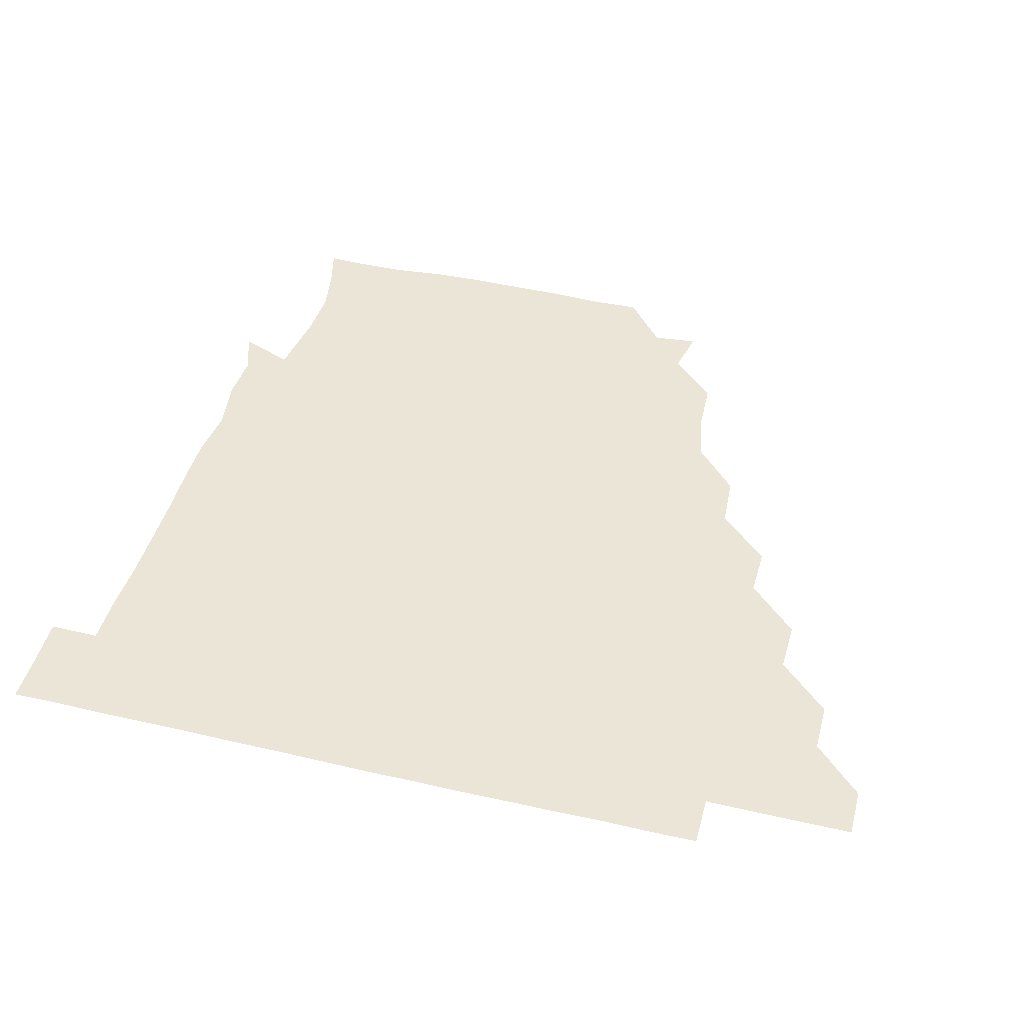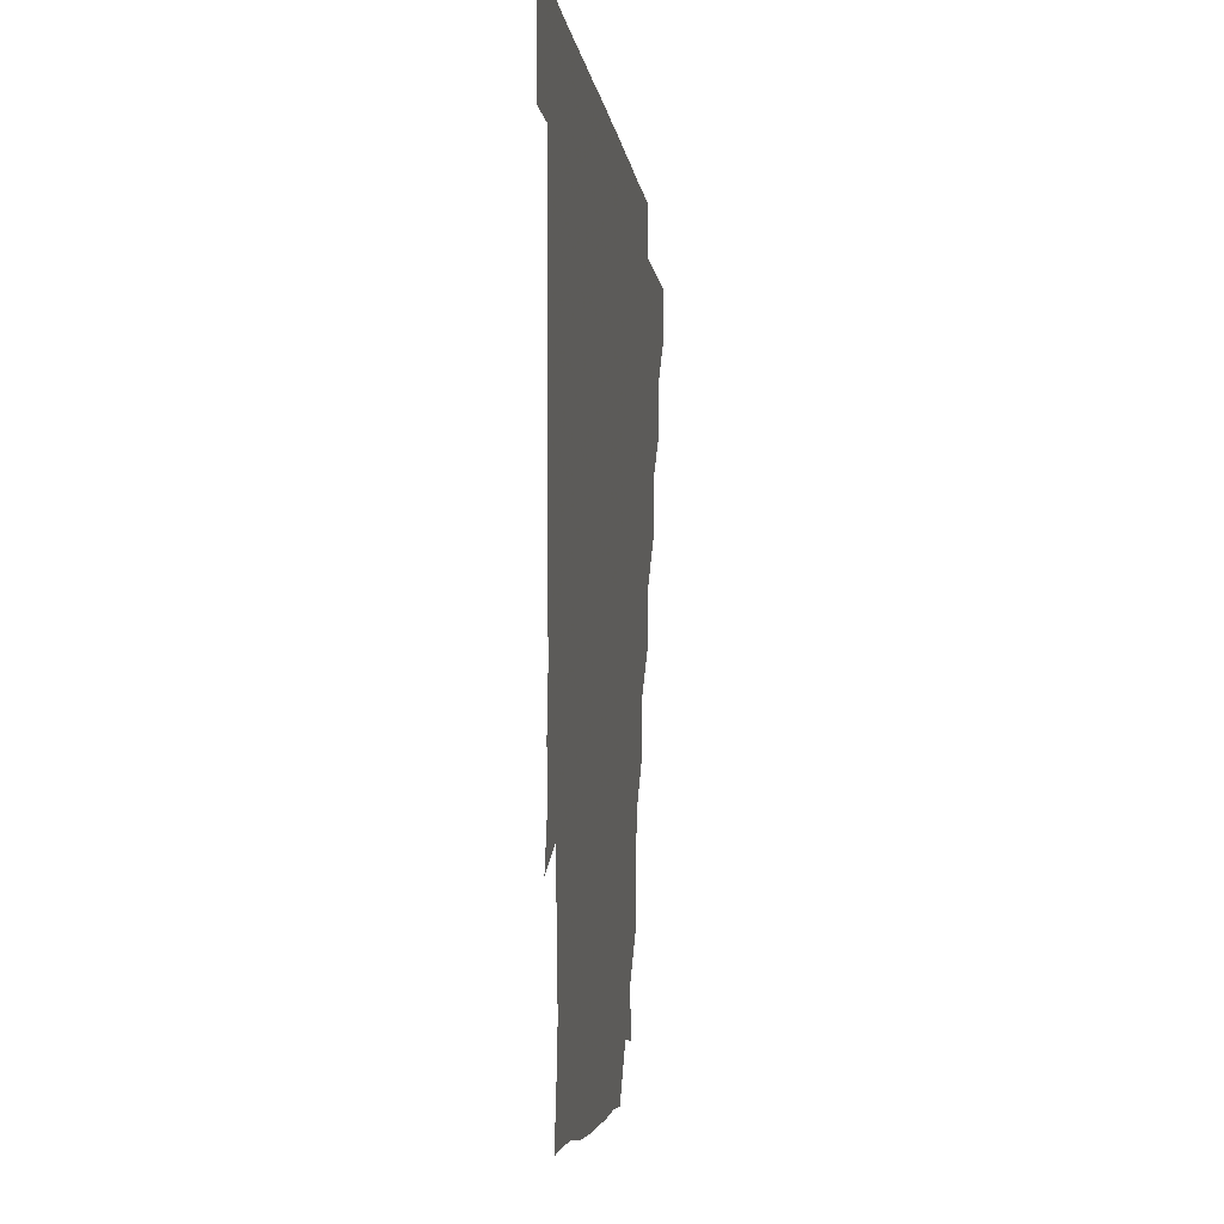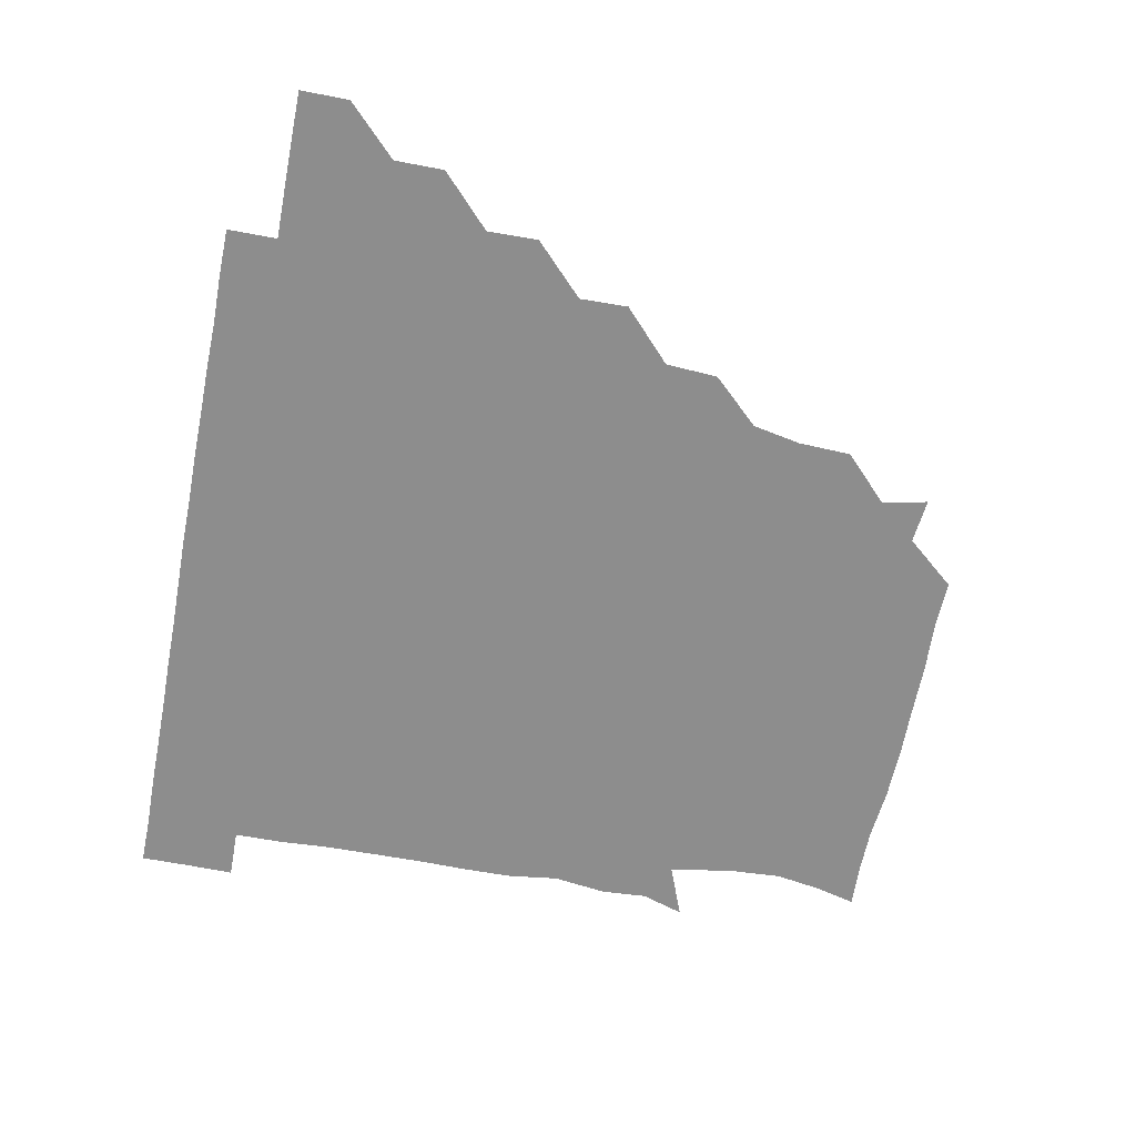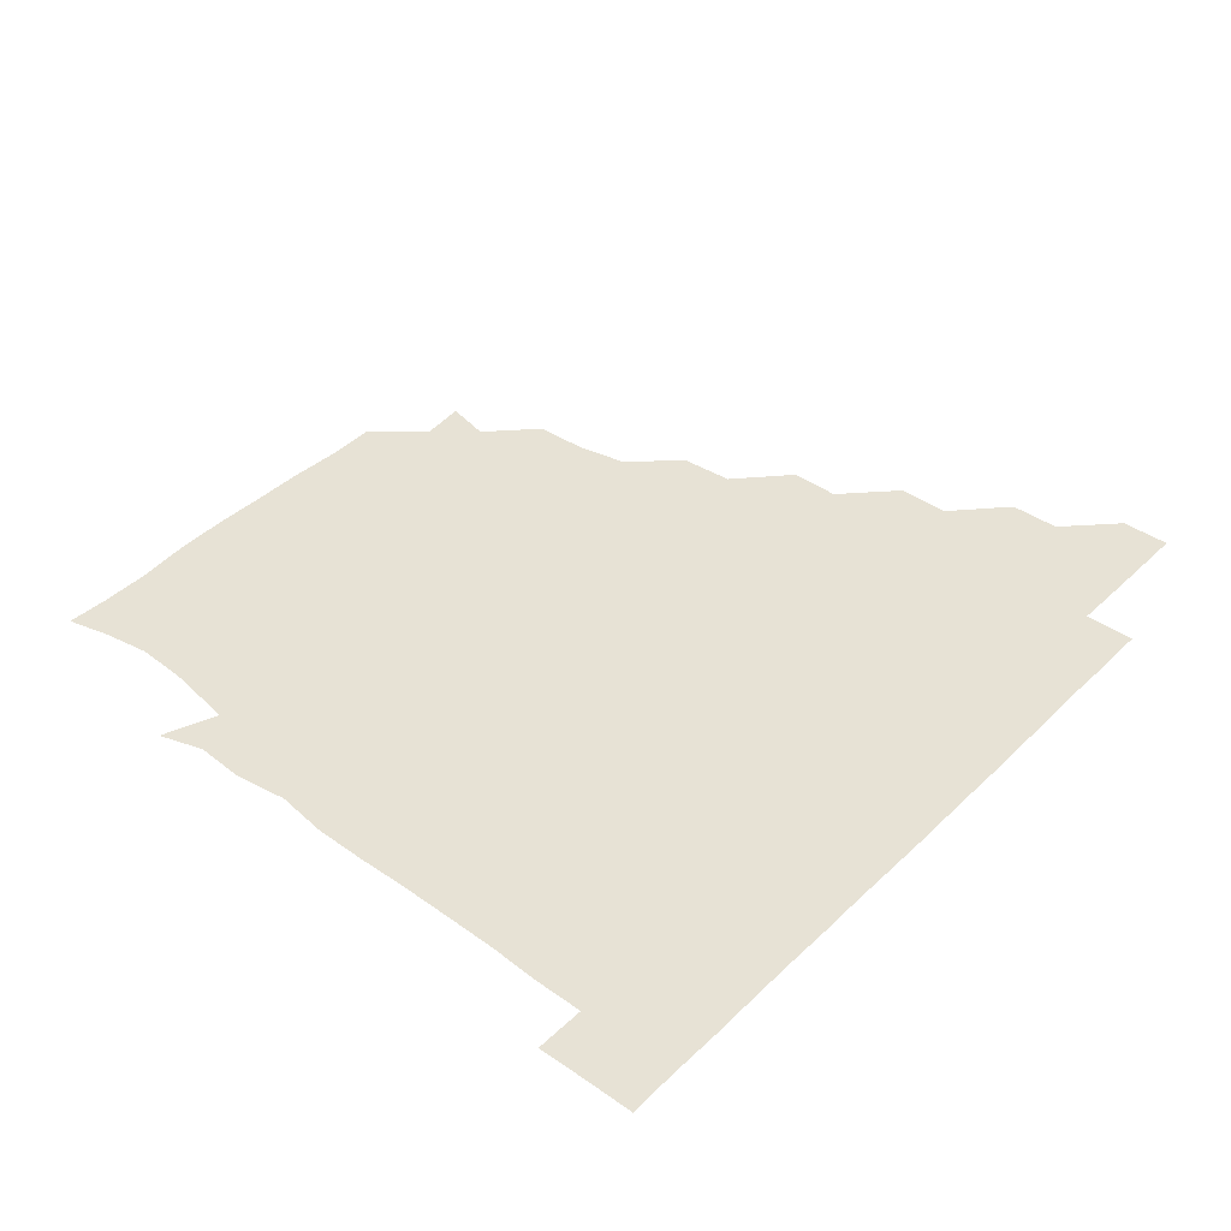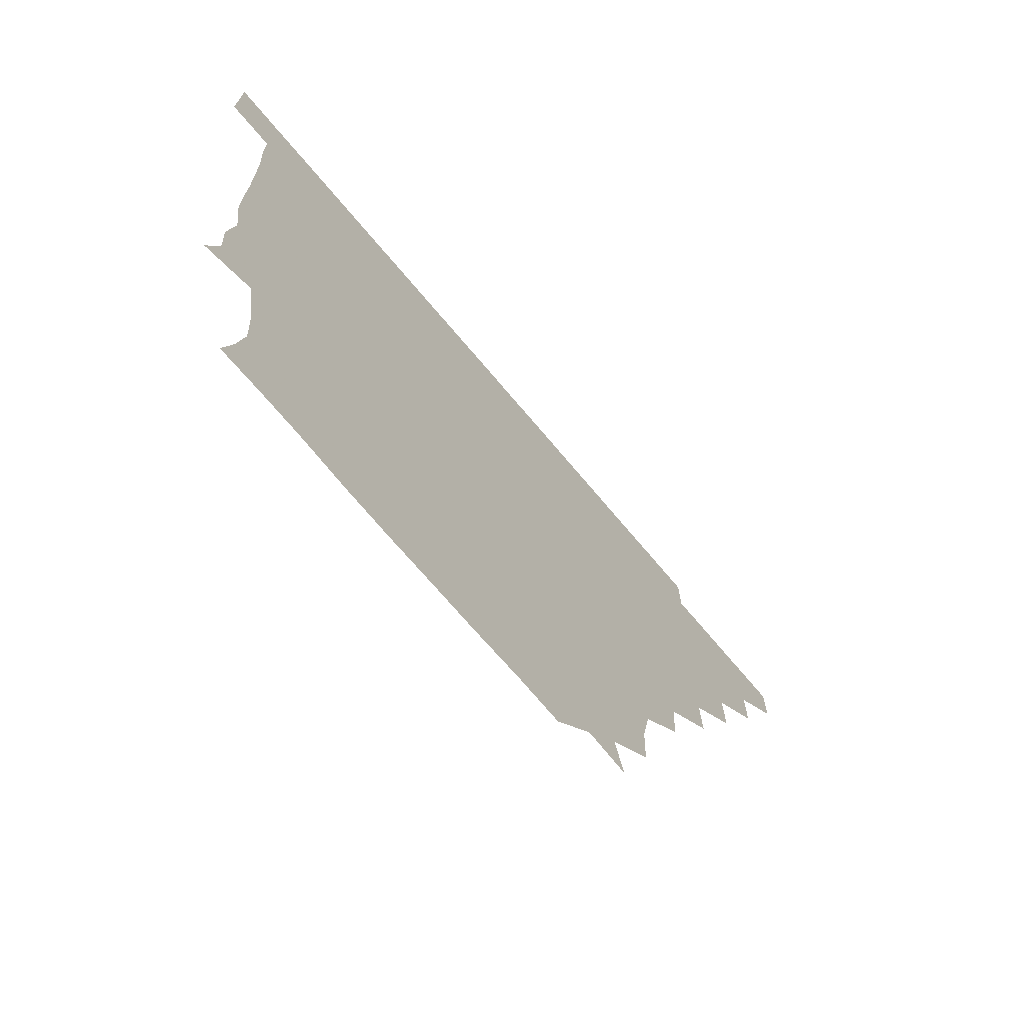
<metadata>
{"format":"obj","ext":"obj","renderer":"f3d","projection":"perspective","resolution":1024,"background":"white","views":[{"elev":45.8,"azim":-165.3,"up":"+Z"},{"elev":-4.7,"azim":96.4,"up":"+Y"},{"elev":-64.6,"azim":-101.1,"up":"+Z"},{"elev":40.5,"azim":130.5,"up":"+Z"},{"elev":-71.3,"azim":130.1,"up":"+Y"}]}
</metadata>
<code>
v 451 346 0
v 451 361 0
v 466.1 315.5 0
v 466.1 330.9 0
v 466.1 346 0
v 466 361 0
v 481.7 284.5 0
v 482 300.4 0
v 481.2 316.2 0
v 481.1 331.1 0
v 481 346 0
v 481.1 361 0
v 496.9 254.1 0
v 497.3 269.2 0
v 496.2 285.5 0
v 496.2 301.7 0
v 496.2 316.3 0
v 496 331.1 0
v 496.1 346 0
v 496.2 360.9 0
v 496.3 376.2 0
v 513.7 222.8 0
v 512.7 239.2 0
v 511 254.7 0
v 511.6 271.9 0
v 511.2 286.1 0
v 511 301.1 0
v 511 316.2 0
v 511 331.1 0
v 511.1 345.9 0
v 511 360.6 0
v 510.9 376.4 0
v 530.7 176.6 0
v 530.1 193.1 0
v 527.3 208.1 0
v 526.5 226.4 0
v 526.6 241.5 0
v 526.6 256.9 0
v 526.4 271.8 0
v 526.3 286.5 0
v 526 301 0
v 526 316 0
v 525.9 330.9 0
v 526.1 345.9 0
v 526 361 0
v 526 376.2 0
v 541.7 148.7 0
v 544.8 162.7 0
v 543.3 180.2 0
v 541.7 196.4 0
v 541.6 211.5 0
v 541.1 225.6 0
v 541 241.9 0
v 541.4 256.4 0
v 541.1 271.6 0
v 541.1 286 0
v 541.3 301.3 0
v 541.1 316.1 0
v 540.9 331 0
v 541.1 345.8 0
v 541 360.9 0
v 541 376.5 0
v 555.7 150.1 0
v 556.4 165.4 0
v 556.5 183.2 0
v 556.9 196.4 0
v 555.9 211.7 0
v 556.6 226.2 0
v 555.8 241.4 0
v 556.3 257.2 0
v 555.9 270.8 0
v 556.1 286.2 0
v 556.1 301.2 0
v 556.1 316.1 0
v 556.6 331 0
v 556 346 0
v 556.1 360.6 0
v 556 376.5 0
v 568.5 134.6 0
v 570.6 152.5 0
v 571.9 166.6 0
v 570.8 182.4 0
v 571.3 197.4 0
v 571.2 211.8 0
v 571.4 227.5 0
v 571.6 241.2 0
v 571 256.9 0
v 571.1 271.1 0
v 571.3 286.5 0
v 571.1 301.1 0
v 570.9 315.8 0
v 571.2 331 0
v 571 346 0
v 571.1 360.4 0
v 570.8 376.6 0
v 583.7 135 0
v 586.3 151.8 0
v 585.9 167 0
v 586.9 181.6 0
v 586 196.2 0
v 586.1 211.3 0
v 586 225.9 0
v 585.9 242 0
v 585.9 256.5 0
v 586.2 271.1 0
v 586.1 286.6 0
v 585.9 300.9 0
v 586 316 0
v 586.2 330.9 0
v 586 346 0
v 586 360.8 0
v 585.8 376.5 0
v 600 134.2 0
v 601.9 151.8 0
v 600.7 166.4 0
v 601.5 181.8 0
v 600.9 197 0
v 601 211.4 0
v 601.3 227.3 0
v 601 241.4 0
v 601.1 255.7 0
v 601 271.4 0
v 601 286.4 0
v 601.2 301.2 0
v 601 316 0
v 601.1 330.8 0
v 601 346 0
v 601.1 360.8 0
v 600.6 376.6 0
v 616.1 134.2 0
v 616.6 152.2 0
v 616.5 166.6 0
v 616.4 182.1 0
v 615.9 196.6 0
v 615.9 211.7 0
v 615.8 227 0
v 615.9 241.4 0
v 616.2 256.8 0
v 616 271.7 0
v 616 286 0
v 616.1 301.4 0
v 616.1 316.2 0
v 615.9 331.1 0
v 615.8 346.1 0
v 616.3 360.7 0
v 615.5 376.4 0
v 632 133.9 0
v 630.6 151.8 0
v 631.6 167 0
v 630.7 182.7 0
v 631.1 197.2 0
v 630.9 211.8 0
v 630.6 227 0
v 631.2 241.3 0
v 631.2 256.3 0
v 630.9 271.1 0
v 631.2 286 0
v 631 301 0
v 631.1 316.3 0
v 631.2 331 0
v 631.1 345.9 0
v 631.5 360.4 0
v 630.4 376.2 0
v 648 134.3 0
v 645 151.7 0
v 646.2 167.6 0
v 645.5 182.8 0
v 645.9 197.5 0
v 646 211.8 0
v 645.8 226.3 0
v 645.9 241.4 0
v 646.1 256.9 0
v 646.1 271 0
v 646 286.7 0
v 646.1 301.3 0
v 646.1 316.2 0
v 646.1 331 0
v 646.3 345.9 0
v 646.2 360.7 0
v 645.4 376.2 0
v 664.5 135.7 0
v 660.5 151.4 0
v 660.2 167.6 0
v 660.2 182.8 0
v 660.7 197.9 0
v 660.8 211.9 0
v 661 226.5 0
v 660.9 241.2 0
v 660.6 257 0
v 661.1 271.8 0
v 661.3 286 0
v 660.9 301.6 0
v 661.1 316.2 0
v 661.1 331.1 0
v 661.3 345.9 0
v 661.1 360.8 0
v 660.7 376 0
v 679.2 135.8 0
v 675.4 150.3 0
v 673.8 166.4 0
v 674.9 181.4 0
v 675.7 198.1 0
v 675.3 211.6 0
v 675.4 226.8 0
v 675.4 241.8 0
v 675.5 256.9 0
v 675.6 271.8 0
v 675.8 287.6 0
v 676 301.3 0
v 676.1 316.4 0
v 676 331 0
v 676.3 345.9 0
v 676 361.2 0
v 675.9 376 0
v 691.9 135.2 0
v 688.8 147.9 0
v 686.5 162.2 0
v 687.5 177.9 0
v 690.8 198.7 0
v 689.1 211.7 0
v 689.1 226.8 0
v 689.8 240.4 0
v 690 256.4 0
v 689.8 271.8 0
v 689.6 287.2 0
v 690.7 301.1 0
v 690.8 316.7 0
v 691 331.3 0
v 691 346 0
v 690.9 361.1 0
v 690.6 376.1 0
v 707.4 192.2 0
v 703.2 205.5 0
v 704.2 220.1 0
v 702 236.6 0
v 704.1 252.2 0
v 704.3 267.6 0
v 704.1 283.2 0
v 704.3 299.2 0
v 704.6 315.5 0
v 705.5 330.8 0
v 705.7 346.2 0
v 706 361 0
v 706.1 375.8 0
v 721.1 345.9 0
v 720.9 361 0
v 721 376 0
f 4 5 1
f 1 5 2
f 5 6 2
f 8 9 3
f 3 9 4
f 9 10 4
f 4 10 5
f 10 11 5
f 5 11 6
f 11 12 6
f 14 15 7
f 7 15 8
f 15 16 8
f 8 16 9
f 16 17 9
f 9 17 10
f 17 18 10
f 10 18 11
f 18 19 11
f 11 19 12
f 19 20 12
f 23 24 13
f 13 24 14
f 24 25 14
f 14 25 15
f 25 26 15
f 15 26 16
f 26 27 16
f 16 27 17
f 27 28 17
f 17 28 18
f 28 29 18
f 18 29 19
f 29 30 19
f 19 30 20
f 30 31 20
f 20 31 21
f 31 32 21
f 35 36 22
f 22 36 23
f 36 37 23
f 23 37 24
f 37 38 24
f 24 38 25
f 38 39 25
f 25 39 26
f 39 40 26
f 26 40 27
f 40 41 27
f 27 41 28
f 41 42 28
f 28 42 29
f 42 43 29
f 29 43 30
f 43 44 30
f 30 44 31
f 44 45 31
f 31 45 32
f 45 46 32
f 48 49 33
f 33 49 34
f 49 50 34
f 34 50 35
f 50 51 35
f 35 51 36
f 51 52 36
f 36 52 37
f 52 53 37
f 37 53 38
f 53 54 38
f 38 54 39
f 54 55 39
f 39 55 40
f 55 56 40
f 40 56 41
f 56 57 41
f 41 57 42
f 57 58 42
f 42 58 43
f 58 59 43
f 43 59 44
f 59 60 44
f 44 60 45
f 60 61 45
f 45 61 46
f 61 62 46
f 47 63 48
f 63 64 48
f 48 64 49
f 64 65 49
f 49 65 50
f 65 66 50
f 50 66 51
f 66 67 51
f 51 67 52
f 67 68 52
f 52 68 53
f 68 69 53
f 53 69 54
f 69 70 54
f 54 70 55
f 70 71 55
f 55 71 56
f 71 72 56
f 56 72 57
f 72 73 57
f 57 73 58
f 73 74 58
f 58 74 59
f 74 75 59
f 59 75 60
f 75 76 60
f 60 76 61
f 76 77 61
f 61 77 62
f 77 78 62
f 79 80 63
f 63 80 64
f 80 81 64
f 64 81 65
f 81 82 65
f 65 82 66
f 82 83 66
f 66 83 67
f 83 84 67
f 67 84 68
f 84 85 68
f 68 85 69
f 85 86 69
f 69 86 70
f 86 87 70
f 70 87 71
f 87 88 71
f 71 88 72
f 88 89 72
f 72 89 73
f 89 90 73
f 73 90 74
f 90 91 74
f 74 91 75
f 91 92 75
f 75 92 76
f 92 93 76
f 76 93 77
f 93 94 77
f 77 94 78
f 94 95 78
f 79 96 80
f 96 97 80
f 80 97 81
f 97 98 81
f 81 98 82
f 98 99 82
f 82 99 83
f 99 100 83
f 83 100 84
f 100 101 84
f 84 101 85
f 101 102 85
f 85 102 86
f 102 103 86
f 86 103 87
f 103 104 87
f 87 104 88
f 104 105 88
f 88 105 89
f 105 106 89
f 89 106 90
f 106 107 90
f 90 107 91
f 107 108 91
f 91 108 92
f 108 109 92
f 92 109 93
f 109 110 93
f 93 110 94
f 110 111 94
f 94 111 95
f 111 112 95
f 96 113 97
f 113 114 97
f 97 114 98
f 114 115 98
f 98 115 99
f 115 116 99
f 99 116 100
f 116 117 100
f 100 117 101
f 117 118 101
f 101 118 102
f 118 119 102
f 102 119 103
f 119 120 103
f 103 120 104
f 120 121 104
f 104 121 105
f 121 122 105
f 105 122 106
f 122 123 106
f 106 123 107
f 123 124 107
f 107 124 108
f 124 125 108
f 108 125 109
f 125 126 109
f 109 126 110
f 126 127 110
f 110 127 111
f 127 128 111
f 111 128 112
f 128 129 112
f 113 130 114
f 130 131 114
f 114 131 115
f 131 132 115
f 115 132 116
f 132 133 116
f 116 133 117
f 133 134 117
f 117 134 118
f 134 135 118
f 118 135 119
f 135 136 119
f 119 136 120
f 136 137 120
f 120 137 121
f 137 138 121
f 121 138 122
f 138 139 122
f 122 139 123
f 139 140 123
f 123 140 124
f 140 141 124
f 124 141 125
f 141 142 125
f 125 142 126
f 142 143 126
f 126 143 127
f 143 144 127
f 127 144 128
f 144 145 128
f 128 145 129
f 145 146 129
f 130 147 131
f 147 148 131
f 131 148 132
f 148 149 132
f 132 149 133
f 149 150 133
f 133 150 134
f 150 151 134
f 134 151 135
f 151 152 135
f 135 152 136
f 152 153 136
f 136 153 137
f 153 154 137
f 137 154 138
f 154 155 138
f 138 155 139
f 155 156 139
f 139 156 140
f 156 157 140
f 140 157 141
f 157 158 141
f 141 158 142
f 158 159 142
f 142 159 143
f 159 160 143
f 143 160 144
f 160 161 144
f 144 161 145
f 161 162 145
f 145 162 146
f 162 163 146
f 147 164 148
f 164 165 148
f 148 165 149
f 165 166 149
f 149 166 150
f 166 167 150
f 150 167 151
f 167 168 151
f 151 168 152
f 168 169 152
f 152 169 153
f 169 170 153
f 153 170 154
f 170 171 154
f 154 171 155
f 171 172 155
f 155 172 156
f 172 173 156
f 156 173 157
f 173 174 157
f 157 174 158
f 174 175 158
f 158 175 159
f 175 176 159
f 159 176 160
f 176 177 160
f 160 177 161
f 177 178 161
f 161 178 162
f 178 179 162
f 162 179 163
f 179 180 163
f 164 181 165
f 181 182 165
f 165 182 166
f 182 183 166
f 166 183 167
f 183 184 167
f 167 184 168
f 184 185 168
f 168 185 169
f 185 186 169
f 169 186 170
f 186 187 170
f 170 187 171
f 187 188 171
f 171 188 172
f 188 189 172
f 172 189 173
f 189 190 173
f 173 190 174
f 190 191 174
f 174 191 175
f 191 192 175
f 175 192 176
f 192 193 176
f 176 193 177
f 193 194 177
f 177 194 178
f 194 195 178
f 178 195 179
f 195 196 179
f 179 196 180
f 196 197 180
f 181 198 182
f 198 199 182
f 182 199 183
f 199 200 183
f 183 200 184
f 200 201 184
f 184 201 185
f 201 202 185
f 185 202 186
f 202 203 186
f 186 203 187
f 203 204 187
f 187 204 188
f 204 205 188
f 188 205 189
f 205 206 189
f 189 206 190
f 206 207 190
f 190 207 191
f 207 208 191
f 191 208 192
f 208 209 192
f 192 209 193
f 209 210 193
f 193 210 194
f 210 211 194
f 194 211 195
f 211 212 195
f 195 212 196
f 212 213 196
f 196 213 197
f 213 214 197
f 198 215 199
f 215 216 199
f 199 216 200
f 216 217 200
f 200 217 201
f 217 218 201
f 201 218 202
f 218 219 202
f 202 219 203
f 219 220 203
f 203 220 204
f 220 221 204
f 204 221 205
f 221 222 205
f 205 222 206
f 222 223 206
f 206 223 207
f 223 224 207
f 207 224 208
f 224 225 208
f 208 225 209
f 225 226 209
f 209 226 210
f 226 227 210
f 210 227 211
f 227 228 211
f 211 228 212
f 228 229 212
f 212 229 213
f 229 230 213
f 213 230 214
f 230 231 214
f 219 232 220
f 232 233 220
f 220 233 221
f 233 234 221
f 221 234 222
f 234 235 222
f 222 235 223
f 235 236 223
f 223 236 224
f 236 237 224
f 224 237 225
f 237 238 225
f 225 238 226
f 238 239 226
f 226 239 227
f 239 240 227
f 227 240 228
f 240 241 228
f 228 241 229
f 241 242 229
f 229 242 230
f 242 243 230
f 230 243 231
f 243 244 231
f 242 245 243
f 245 246 243
f 243 246 244
f 246 247 244

</code>
